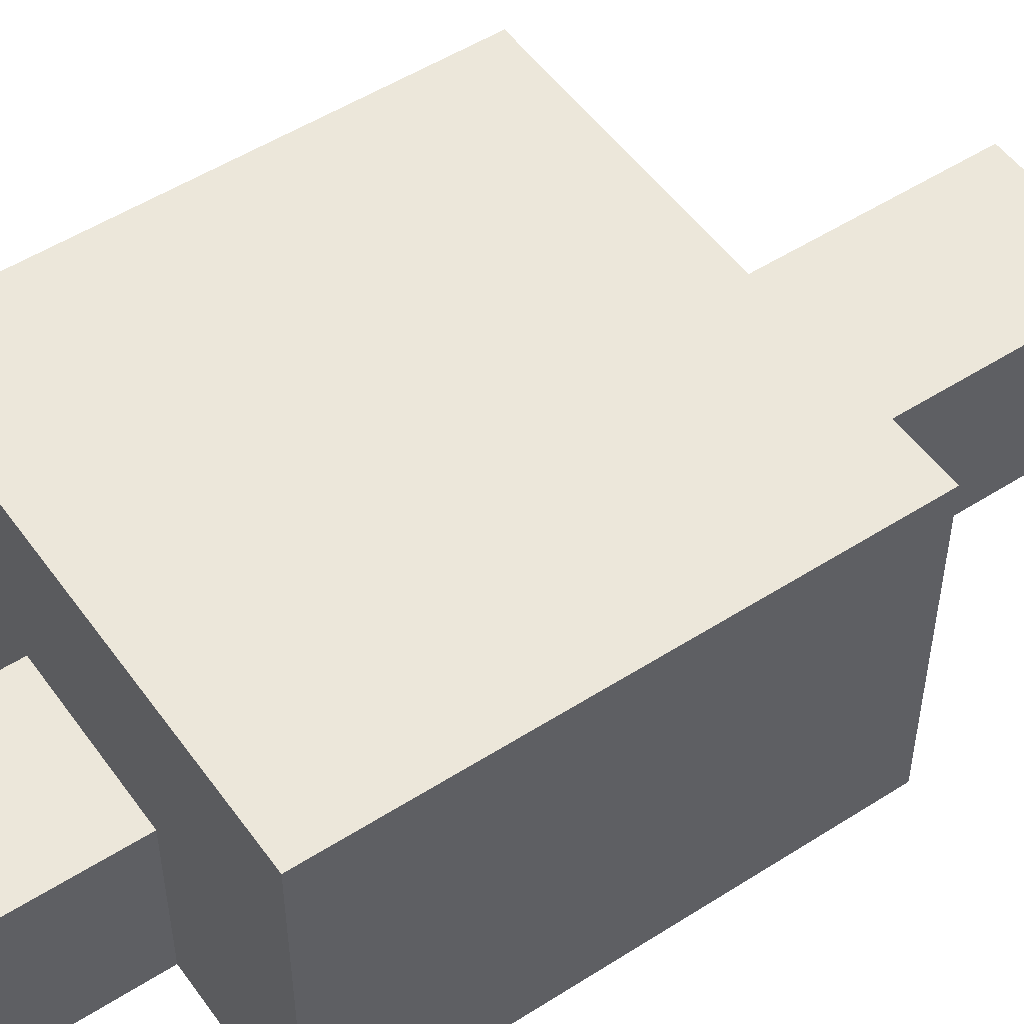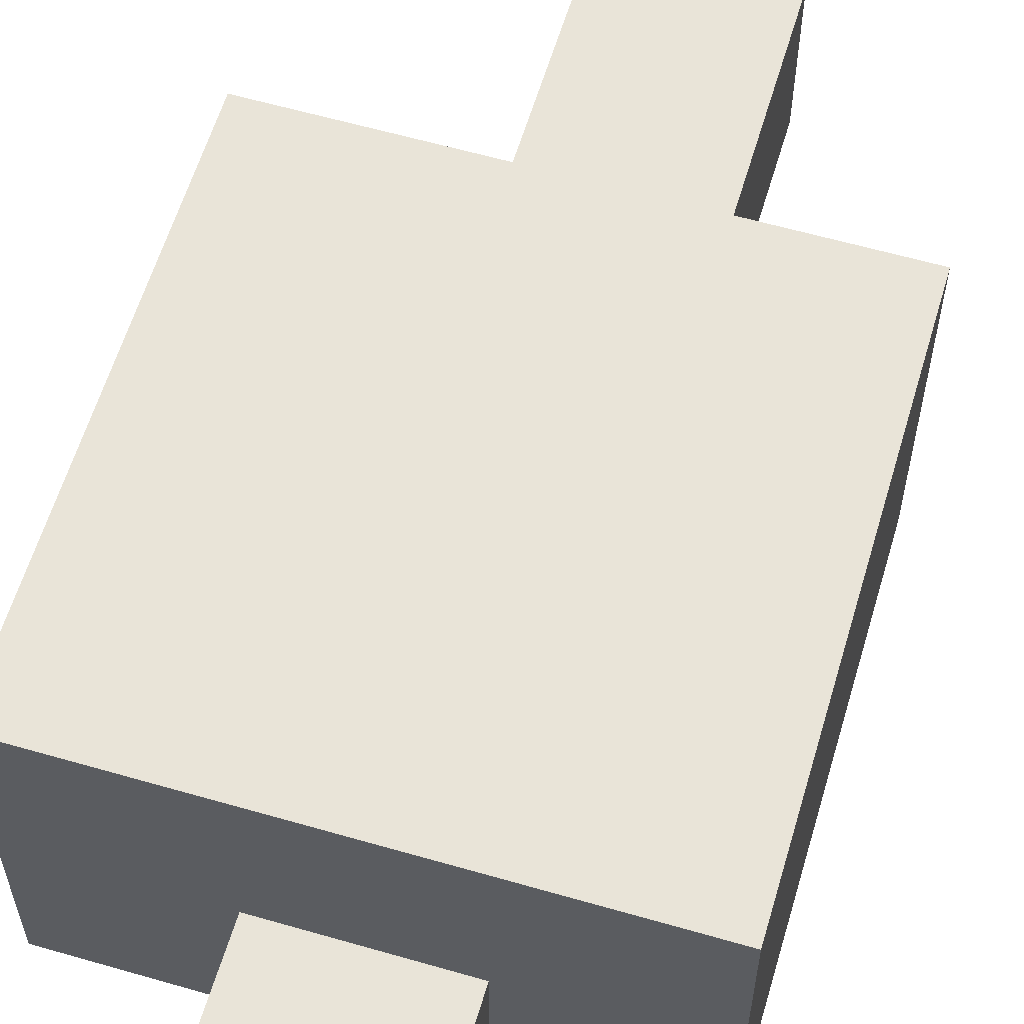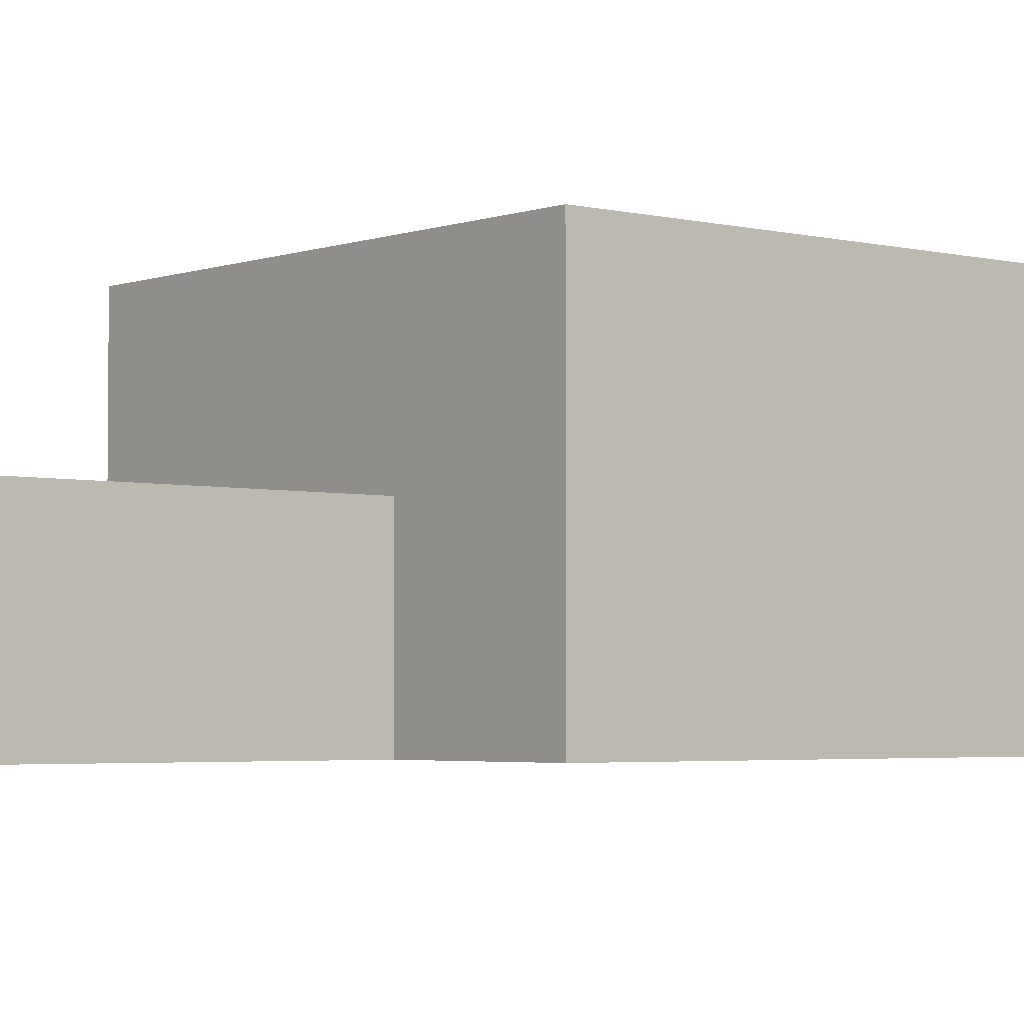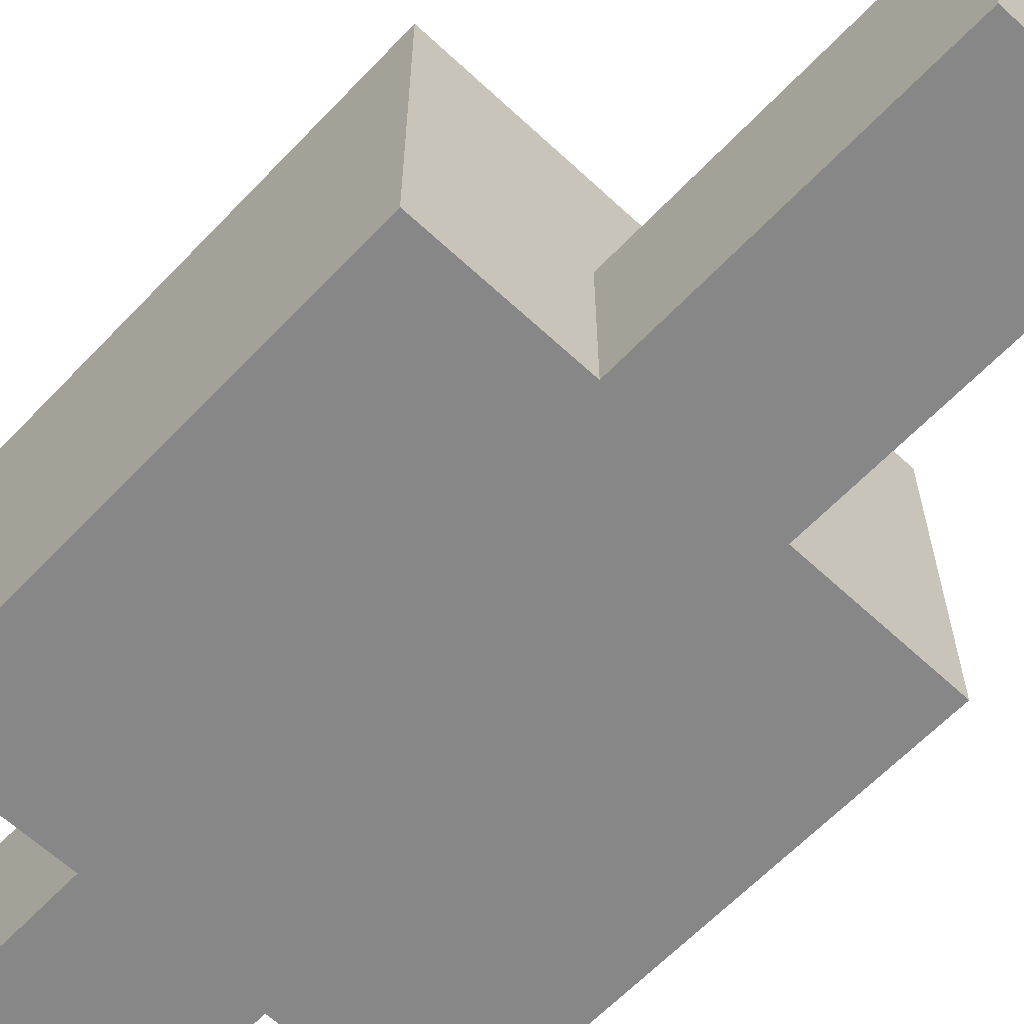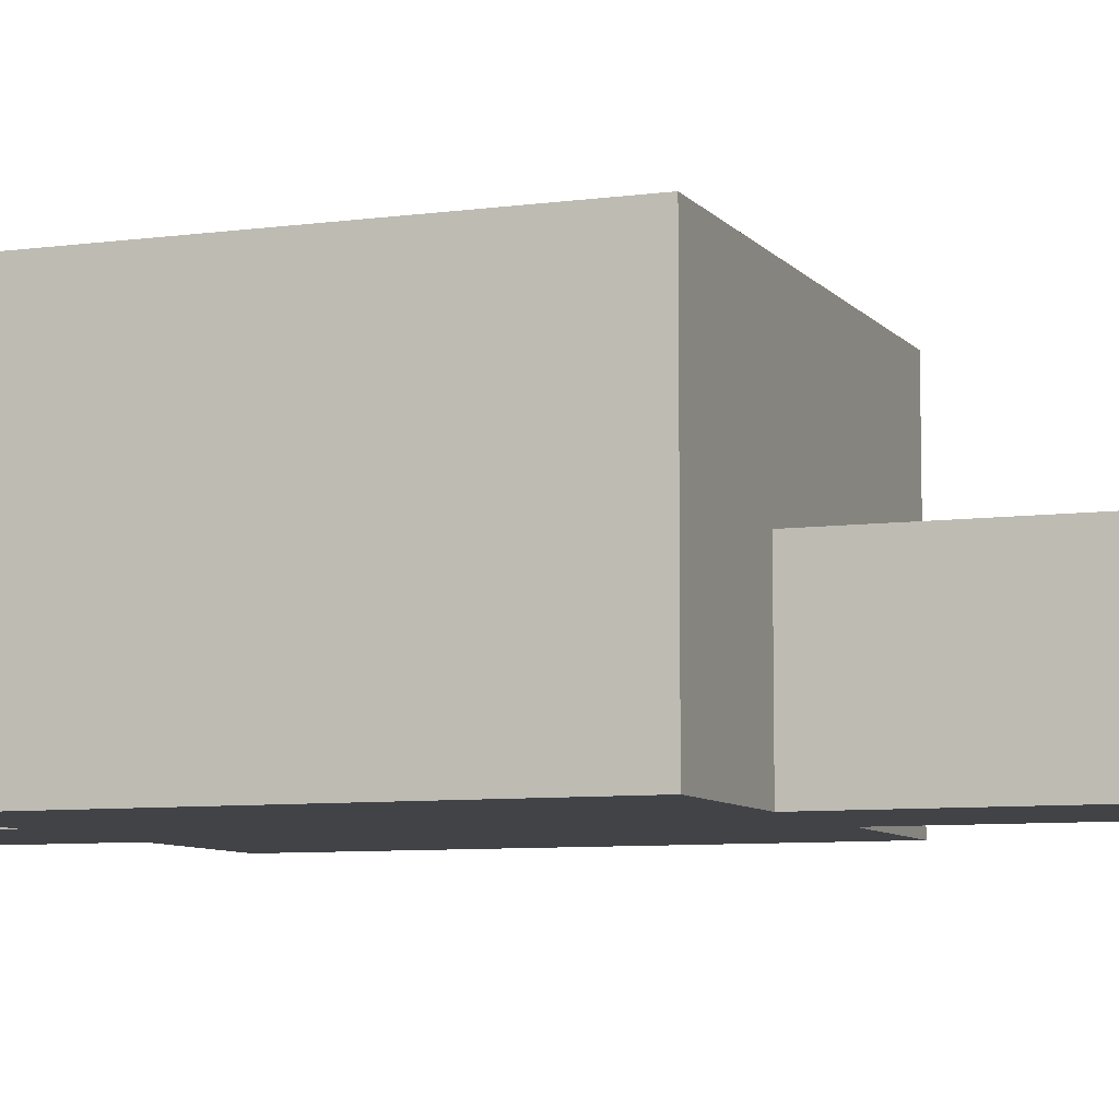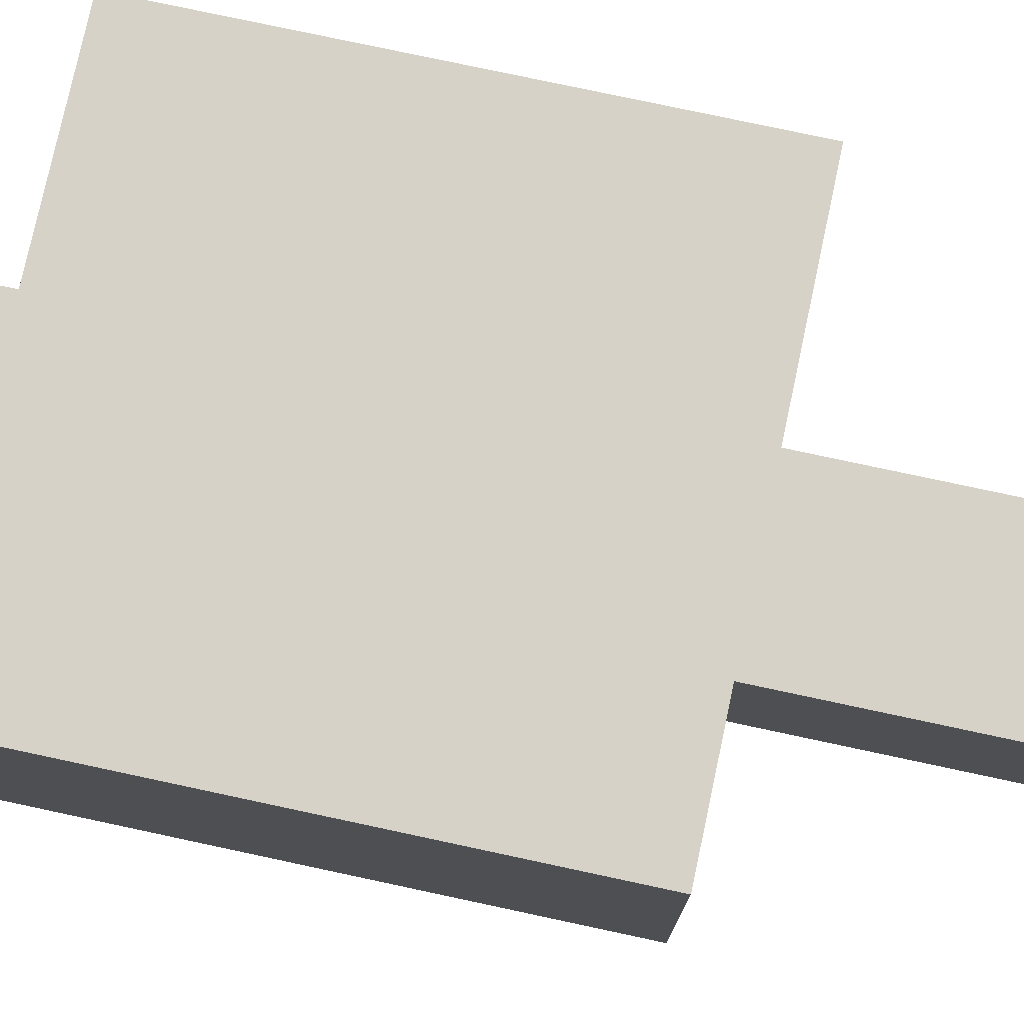
<metadata>
{"format":"obj","ext":"obj","renderer":"f3d","projection":"perspective","resolution":1024,"background":"white","views":[{"elev":51.7,"azim":55.3,"up":"+Y"},{"elev":60.0,"azim":16.5,"up":"+Y"},{"elev":-3.4,"azim":-129.8,"up":"+Y"},{"elev":-62.5,"azim":136.6,"up":"+Y"},{"elev":-7.5,"azim":111.1,"up":"+Y"},{"elev":77.4,"azim":102.1,"up":"+Y"}]}
</metadata>
<code>
v -2 0 2
v -2 0 -1
v -2 1 2
v -2 1 1
v -2 2 2
v -2 2 1
v -2 2 -1
v -1 0 3
v -1 0 2
v -1 0 -1
v -1 0 -3
v -1 1 3
v -1 1 2
v -1 1 -1
v -1 1 -3
v 0 0 3
v 0 0 2
v 0 0 -1
v 0 0 -3
v 0 1 3
v 0 1 2
v 0 1 -1
v 0 1 -3
v 1 0 2
v 1 0 -1
v 1 1 2
v 1 1 1
v 1 2 2
v 1 2 1
v 1 2 -1
v -1 0 3
v -1 1 3
v 0 0 3
v 0 1 3
v -2 0 2
v -2 1 2
v -2 2 2
v -1 0 2
v -1 1 2
v -1 2 2
v 0 0 2
v 0 1 2
v 0 2 2
v 1 0 2
v 1 1 2
v 1 2 2
v -2 0 -1
v -2 2 -1
v -1 0 -1
v -1 1 -1
v 0 0 -1
v 0 1 -1
v 1 0 -1
v 1 2 -1
v -1 0 -3
v -1 1 -3
v 0 0 -3
v 0 1 -3
v -1 0 3
v 0 0 3
v -2 0 2
v -1 0 2
v 0 0 2
v 1 0 2
v -1 0 1
v 0 0 1
v -2 0 -1
v -1 0 -1
v 0 0 -1
v 1 0 -1
v -1 0 -3
v 0 0 -3
v -1 1 3
v 0 1 3
v -1 1 2
v 0 1 2
v -1 1 -1
v 0 1 -1
v -1 1 -3
v 0 1 -3
v -2 2 2
v -1 2 2
v 0 2 2
v 1 2 2
v -2 2 1
v -1 2 1
v 0 2 1
v 1 2 1
v -2 2 -1
v 1 2 -1
f 3 2 1
f 4 2 3
f 5 4 3
f 6 2 4
f 6 4 5
f 7 2 6
f 12 9 8
f 13 9 12
f 14 11 10
f 15 11 14
f 16 17 20
f 20 17 21
f 18 19 22
f 22 19 23
f 24 25 26
f 26 25 27
f 26 27 28
f 27 25 29
f 28 27 29
f 29 25 30
f 33 32 31
f 34 32 33
f 38 36 35
f 39 37 36
f 39 36 38
f 40 37 39
f 42 40 39
f 43 40 42
f 44 42 41
f 45 43 42
f 45 42 44
f 46 43 45
f 47 48 49
f 49 48 50
f 50 48 52
f 51 52 53
f 52 48 54
f 53 52 54
f 55 56 57
f 57 56 58
f 62 60 59
f 63 60 62
f 65 62 61
f 65 63 62
f 66 64 63
f 66 63 65
f 67 65 61
f 67 66 65
f 68 66 67
f 69 64 66
f 69 66 68
f 70 64 69
f 71 69 68
f 72 69 71
f 73 74 75
f 75 74 76
f 77 78 79
f 79 78 80
f 81 82 85
f 82 83 86
f 85 82 86
f 83 84 87
f 86 83 87
f 87 84 88
f 85 86 89
f 86 87 89
f 87 88 89
f 89 88 90

</code>
